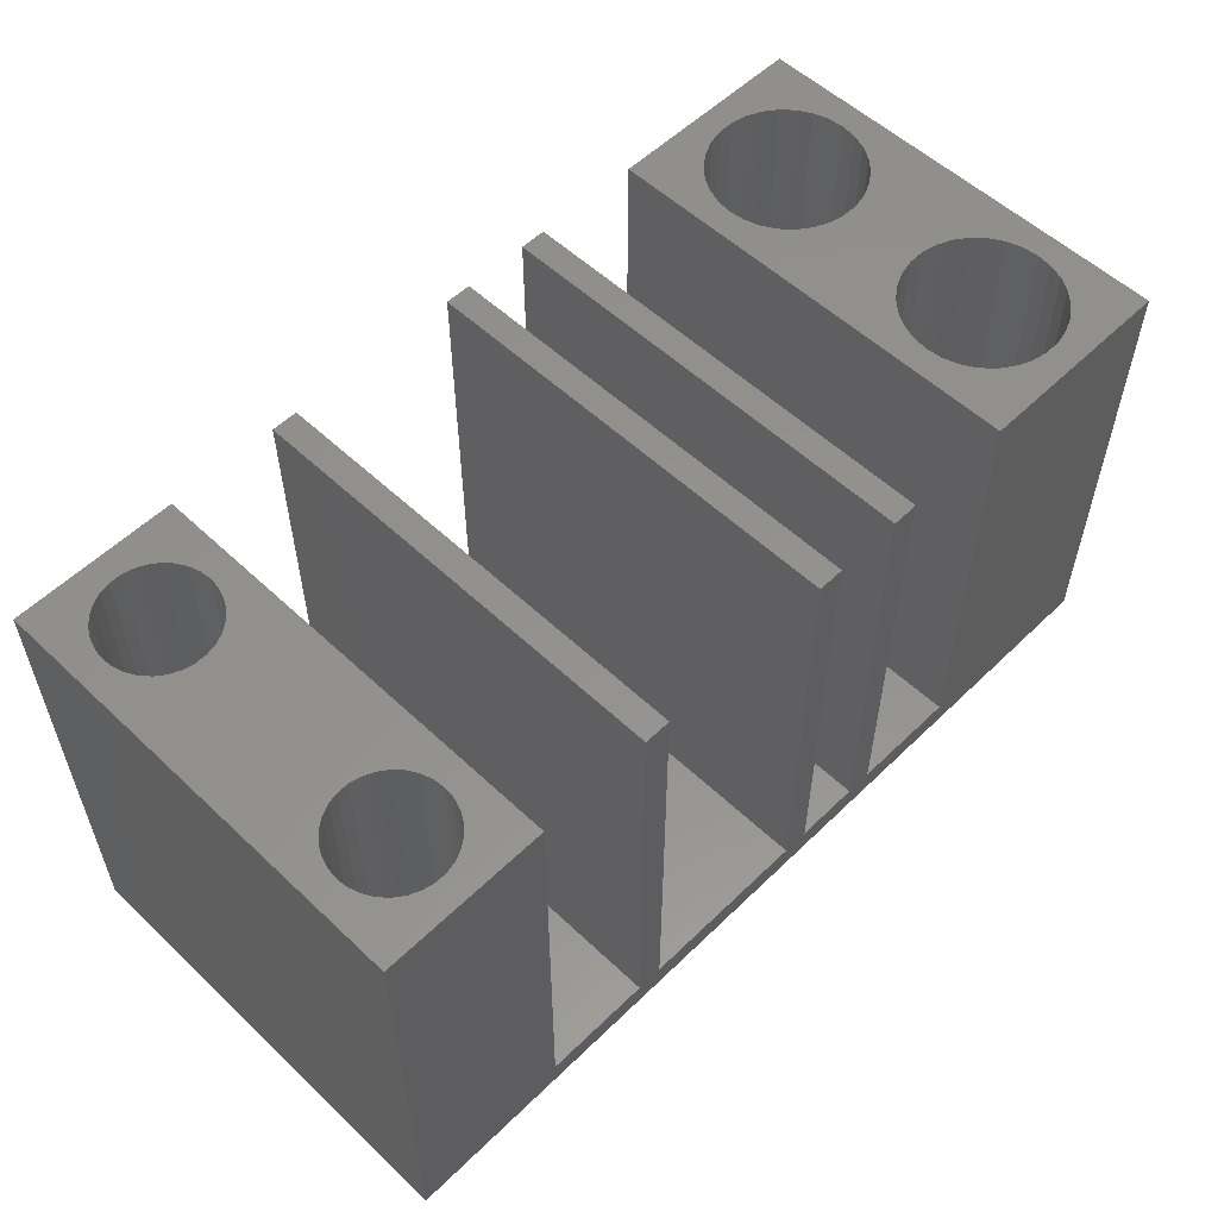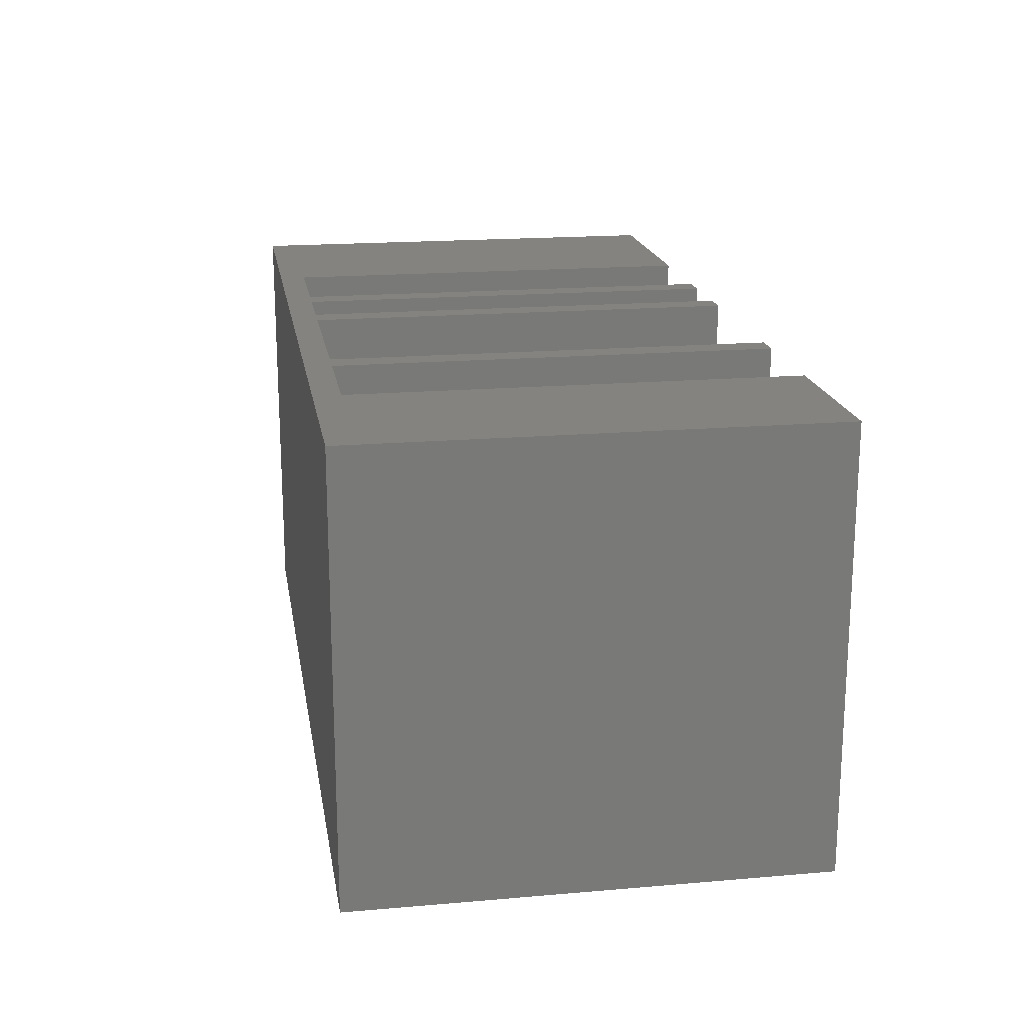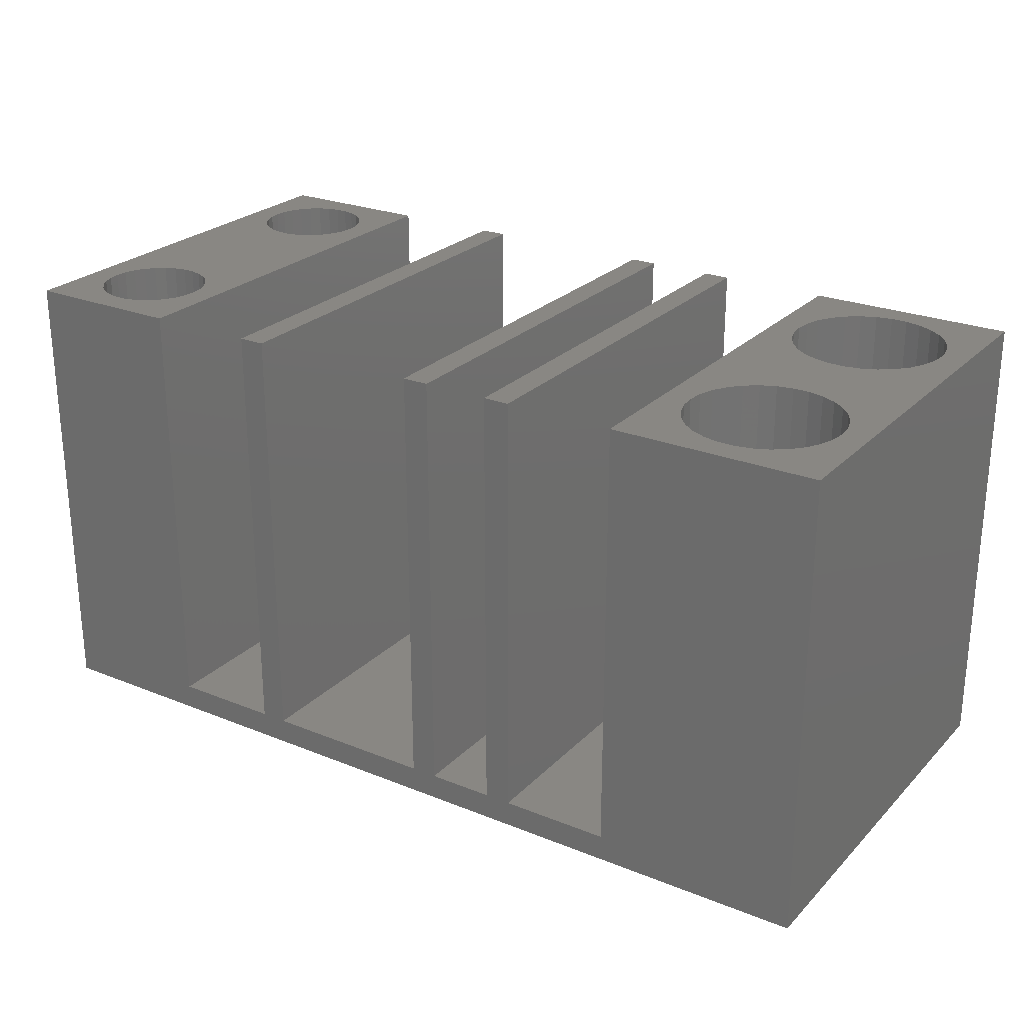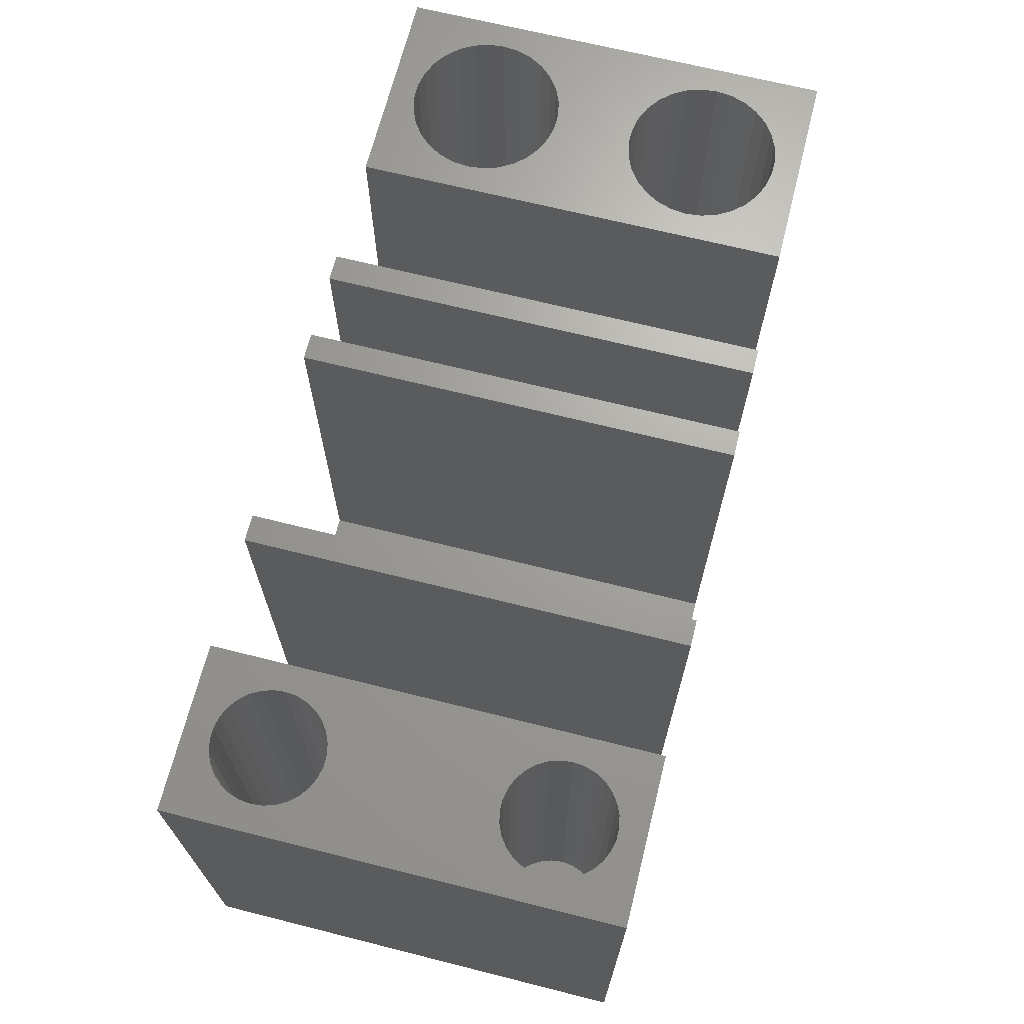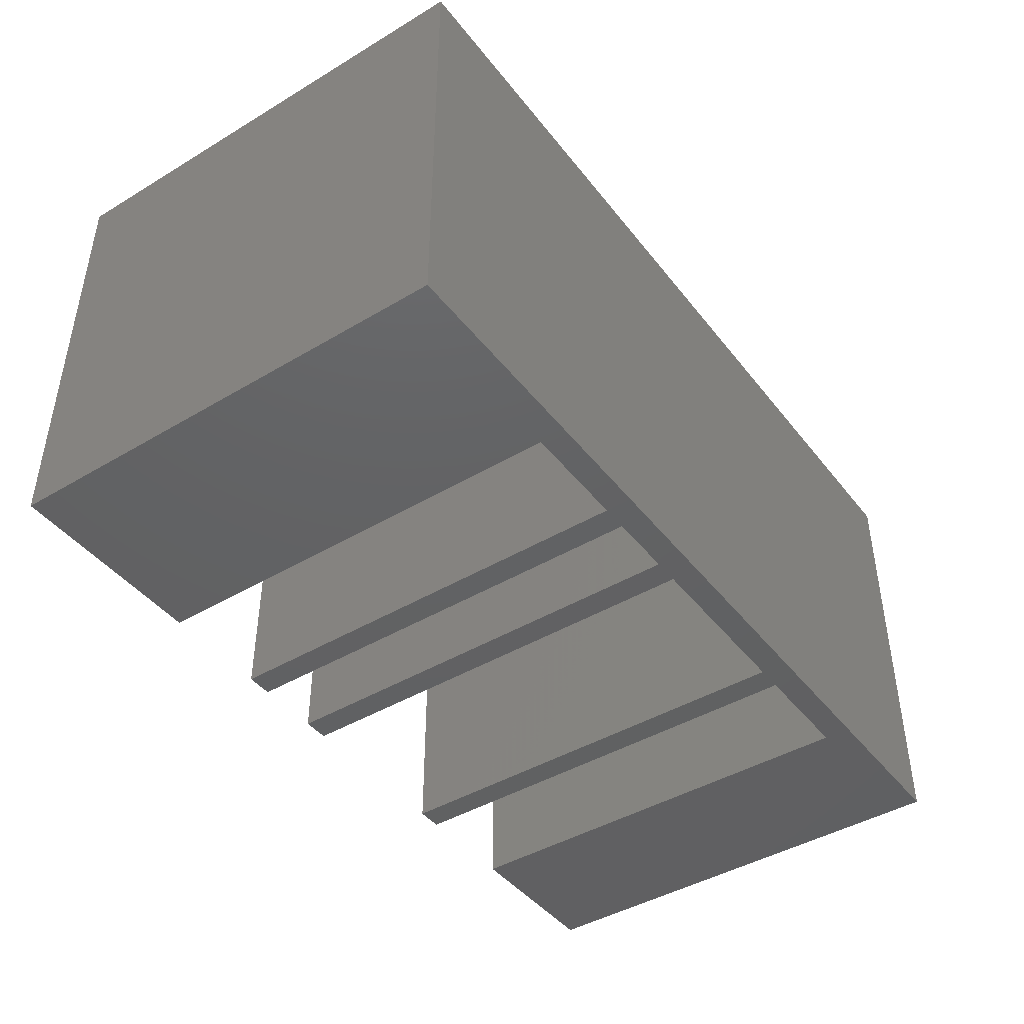
<metadata>
{"format":"stl","ext":"stl","renderer":"f3d","projection":"perspective","resolution":1024,"background":"white","views":[{"elev":55.6,"azim":-45.4,"up":"+Z"},{"elev":18.4,"azim":-99.4,"up":"+Y"},{"elev":25.2,"azim":33.1,"up":"+Z"},{"elev":68.0,"azim":-75.9,"up":"+Z"},{"elev":-43.7,"azim":125.1,"up":"+Y"}]}
</metadata>
<code>
# stl→obj: 280 verts, 556 faces
v 0 0 0
v 0 0 106
v 0 100 0
v 0 100 106
v 160 0 6
v 207 0 0
v 37 0 6
v 37 0 106
v 207 0 106
v 160 0 106
v 135 0 6
v 129 0 6
v 135 0 106
v 129 0 106
v 114 0 6
v 108 0 6
v 114 0 106
v 108 0 106
v 68 0 6
v 62 0 6
v 68 0 106
v 62 0 106
v 207 100 0
v 37 100 6
v 62 100 6
v 68 100 6
v 62 100 106
v 68 100 106
v 108 100 106
v 114 100 6
v 108 100 6
v 114 100 106
v 160 100 106
v 160 100 6
v 129 100 106
v 135 100 6
v 129 100 6
v 135 100 106
v 207 100 106
v 37 100 106
v 22.36 6.612 106
v 6.273 78.9 106
v 6 81.5 106
v 6 18.5 106
v 6.273 15.9 106
v 24.75 7.675 106
v 6.273 21.1 106
v 7.081 23.58 106
v 6.273 84.1 106
v 8.387 25.85 106
v 10.14 27.79 106
v 12.25 29.33 106
v 14.64 30.39 106
v 28.61 11.15 106
v 26.86 9.211 106
v 17.19 30.93 106
v 19.81 30.93 106
v 7.081 76.42 106
v 22.36 30.39 106
v 8.387 74.15 106
v 24.75 29.33 106
v 30.73 15.9 106
v 29.92 13.42 106
v 26.86 27.79 106
v 28.61 25.85 106
v 29.92 23.58 106
v 30.73 21.1 106
v 31 18.5 106
v 19.81 6.068 106
v 17.19 6.068 106
v 14.64 6.612 106
v 12.25 7.675 106
v 10.14 9.211 106
v 8.387 11.15 106
v 7.081 13.42 106
v 10.14 72.21 106
v 7.081 86.58 106
v 8.387 88.85 106
v 22.36 93.39 106
v 24.75 92.33 106
v 10.14 90.79 106
v 12.25 92.33 106
v 14.64 93.39 106
v 19.81 93.93 106
v 17.19 93.93 106
v 30.73 78.9 106
v 29.92 76.42 106
v 12.25 70.67 106
v 26.86 90.79 106
v 26.86 72.21 106
v 24.75 70.67 106
v 28.61 88.85 106
v 28.61 74.15 106
v 29.92 86.58 106
v 30.73 84.1 106
v 31 81.5 106
v 22.36 69.61 106
v 19.81 69.07 106
v 17.19 69.07 106
v 14.64 69.61 106
v 188.9 6.857 106
v 200.6 27.14 106
v 201 23.5 106
v 167.5 69.38 106
v 166.4 72.86 106
v 174.8 38.66 106
v 166 23.5 106
v 166.4 19.86 106
v 192.2 8.345 106
v 166.4 27.14 106
v 167.5 30.62 106
v 169.3 33.79 106
v 195.2 10.49 106
v 171.8 36.51 106
v 166.4 80.14 106
v 167.5 83.62 106
v 169.3 66.21 106
v 178.1 40.14 106
v 171.8 63.49 106
v 181.7 40.9 106
v 197.7 13.21 106
v 174.8 61.34 106
v 185.3 40.9 106
v 199.5 16.38 106
v 197.7 66.21 106
v 188.9 40.14 106
v 192.2 38.66 106
v 200.6 72.86 106
v 195.2 36.51 106
v 197.7 33.79 106
v 200.6 19.86 106
v 199.5 30.62 106
v 166 76.5 106
v 185.3 6.096 106
v 181.7 6.096 106
v 178.1 6.857 106
v 174.8 8.345 106
v 171.8 10.49 106
v 169.3 13.21 106
v 167.5 16.38 106
v 178.1 59.86 106
v 171.8 89.5 106
v 169.3 86.79 106
v 200.6 80.14 106
v 201 76.5 106
v 174.8 91.66 106
v 178.1 93.14 106
v 181.7 93.9 106
v 188.9 93.14 106
v 192.2 91.66 106
v 181.7 59.1 106
v 195.2 89.5 106
v 197.7 86.79 106
v 192.2 61.34 106
v 188.9 59.86 106
v 199.5 83.62 106
v 199.5 69.38 106
v 195.2 63.49 106
v 185.3 59.1 106
v 185.3 93.9 106
v 7.081 13.42 6
v 6.273 15.9 6
v 6 18.5 6
v 8.387 11.15 6
v 10.14 9.211 6
v 12.25 7.675 6
v 14.64 6.612 6
v 17.19 6.068 6
v 19.81 6.068 6
v 22.36 6.612 6
v 24.75 7.675 6
v 26.86 9.211 6
v 28.61 11.15 6
v 29.92 13.42 6
v 30.73 15.9 6
v 31 18.5 6
v 30.73 21.1 6
v 29.92 23.58 6
v 28.61 25.85 6
v 26.86 27.79 6
v 24.75 29.33 6
v 22.36 30.39 6
v 19.81 30.93 6
v 17.19 30.93 6
v 14.64 30.39 6
v 12.25 29.33 6
v 10.14 27.79 6
v 8.387 25.85 6
v 7.081 23.58 6
v 6.273 21.1 6
v 6.273 78.9 6
v 6 81.5 6
v 7.081 76.42 6
v 8.387 74.15 6
v 10.14 72.21 6
v 12.25 70.67 6
v 14.64 69.61 6
v 17.19 69.07 6
v 19.81 69.07 6
v 22.36 69.61 6
v 24.75 70.67 6
v 26.86 72.21 6
v 28.61 74.15 6
v 29.92 76.42 6
v 30.73 78.9 6
v 31 81.5 6
v 30.73 84.1 6
v 29.92 86.58 6
v 28.61 88.85 6
v 26.86 90.79 6
v 24.75 92.33 6
v 22.36 93.39 6
v 19.81 93.93 6
v 17.19 93.93 6
v 14.64 93.39 6
v 12.25 92.33 6
v 10.14 90.79 6
v 8.387 88.85 6
v 7.081 86.58 6
v 6.273 84.1 6
v 167.5 16.38 6
v 166.4 19.86 6
v 166 23.5 6
v 169.3 13.21 6
v 171.8 10.49 6
v 174.8 8.345 6
v 178.1 6.857 6
v 181.7 6.096 6
v 185.3 6.096 6
v 188.9 6.857 6
v 192.2 8.345 6
v 195.2 10.49 6
v 197.7 13.21 6
v 199.5 16.38 6
v 200.6 19.86 6
v 201 23.5 6
v 200.6 27.14 6
v 199.5 30.62 6
v 197.7 33.79 6
v 195.2 36.51 6
v 192.2 38.66 6
v 188.9 40.14 6
v 185.3 40.9 6
v 181.7 40.9 6
v 178.1 40.14 6
v 174.8 38.66 6
v 171.8 36.51 6
v 169.3 33.79 6
v 167.5 30.62 6
v 166.4 27.14 6
v 167.5 69.38 6
v 166.4 72.86 6
v 166 76.5 6
v 169.3 66.21 6
v 171.8 63.49 6
v 174.8 61.34 6
v 178.1 59.86 6
v 181.7 59.1 6
v 185.3 59.1 6
v 188.9 59.86 6
v 192.2 61.34 6
v 195.2 63.49 6
v 197.7 66.21 6
v 199.5 69.38 6
v 200.6 72.86 6
v 201 76.5 6
v 200.6 80.14 6
v 199.5 83.62 6
v 197.7 86.79 6
v 195.2 89.5 6
v 192.2 91.66 6
v 188.9 93.14 6
v 185.3 93.9 6
v 181.7 93.9 6
v 178.1 93.14 6
v 174.8 91.66 6
v 171.8 89.5 6
v 169.3 86.79 6
v 167.5 83.62 6
v 166.4 80.14 6
f 1 2 3
f 3 2 4
f 5 1 6
f 7 8 2
f 9 10 6
f 11 1 5
f 12 1 11
f 11 13 14
f 15 1 12
f 16 1 15
f 15 17 18
f 19 1 16
f 20 1 19
f 19 21 22
f 7 1 20
f 2 1 7
f 14 12 11
f 22 20 19
f 18 16 15
f 10 5 6
f 1 3 6
f 6 3 23
f 3 4 24
f 3 24 23
f 24 25 23
f 26 27 28
f 29 30 31
f 25 26 23
f 26 31 23
f 30 29 32
f 33 23 34
f 31 30 23
f 35 36 37
f 30 37 23
f 36 35 38
f 37 36 23
f 27 26 25
f 36 34 23
f 23 33 39
f 24 4 40
f 41 2 8
f 42 43 4
f 44 2 45
f 4 2 44
f 46 41 8
f 4 47 48
f 43 49 4
f 4 48 50
f 4 50 51
f 4 51 52
f 4 52 53
f 54 55 8
f 4 53 56
f 55 46 8
f 4 56 57
f 58 57 59
f 60 59 61
f 62 63 8
f 40 64 65
f 40 65 66
f 40 67 8
f 40 66 67
f 67 68 8
f 63 54 8
f 69 2 41
f 70 2 69
f 71 2 70
f 72 2 71
f 73 2 72
f 74 2 73
f 75 2 74
f 45 2 75
f 4 57 42
f 76 60 61
f 77 4 49
f 78 4 77
f 79 80 40
f 81 4 78
f 82 4 81
f 83 4 82
f 40 4 83
f 84 79 40
f 40 83 85
f 60 58 59
f 86 87 64
f 88 76 64
f 40 80 89
f 90 91 64
f 40 89 92
f 93 90 64
f 40 92 94
f 87 93 64
f 40 94 95
f 40 96 64
f 40 95 96
f 96 86 64
f 91 97 64
f 97 98 64
f 98 99 64
f 99 100 64
f 100 88 64
f 68 62 8
f 85 84 40
f 42 57 58
f 44 47 4
f 61 64 76
f 24 40 8
f 7 24 8
f 20 25 24
f 7 20 24
f 27 25 22
f 22 25 20
f 27 22 21
f 28 27 21
f 26 28 21
f 19 26 21
f 16 31 26
f 19 16 26
f 29 31 18
f 18 31 16
f 29 18 17
f 32 29 17
f 30 32 17
f 15 30 17
f 12 37 30
f 15 12 30
f 35 37 14
f 14 37 12
f 35 14 13
f 38 35 13
f 36 38 13
f 11 36 13
f 5 34 36
f 11 5 36
f 33 34 10
f 10 34 5
f 101 10 9
f 102 103 9
f 104 105 106
f 107 10 108
f 33 10 107
f 109 101 9
f 33 110 111
f 33 111 112
f 113 109 9
f 33 112 114
f 115 116 33
f 105 114 106
f 117 106 118
f 119 118 120
f 121 113 9
f 122 120 123
f 124 121 9
f 125 126 127
f 128 127 129
f 39 129 130
f 103 131 9
f 39 130 132
f 39 102 9
f 39 132 102
f 133 115 33
f 134 10 101
f 135 10 134
f 136 10 135
f 137 10 136
f 138 10 137
f 139 10 138
f 140 10 139
f 108 10 140
f 33 114 105
f 141 122 123
f 119 117 118
f 142 33 143
f 144 145 39
f 146 33 142
f 147 33 146
f 39 33 147
f 39 147 148
f 145 128 39
f 39 149 150
f 151 141 126
f 39 150 152
f 39 152 153
f 154 155 126
f 39 153 156
f 39 156 144
f 128 157 127
f 39 128 129
f 157 125 127
f 125 158 126
f 158 154 126
f 155 159 126
f 159 151 126
f 131 124 9
f 122 119 120
f 116 143 33
f 160 149 39
f 117 104 106
f 105 133 33
f 107 110 33
f 148 160 39
f 123 126 141
f 9 6 23
f 39 9 23
f 45 75 161
f 162 45 161
f 44 45 162
f 163 44 162
f 75 74 164
f 161 75 164
f 74 73 165
f 164 74 165
f 72 166 73
f 73 166 165
f 71 167 72
f 72 167 166
f 70 168 71
f 71 168 167
f 69 169 70
f 70 169 168
f 41 170 69
f 69 170 169
f 46 171 41
f 41 171 170
f 55 172 46
f 46 172 171
f 54 173 55
f 55 173 172
f 63 174 54
f 54 174 173
f 62 175 63
f 63 175 174
f 68 176 62
f 62 176 175
f 68 67 176
f 176 67 177
f 67 66 177
f 177 66 178
f 66 65 178
f 178 65 179
f 65 64 179
f 179 64 180
f 180 64 61
f 181 180 61
f 181 61 59
f 182 181 59
f 182 59 57
f 183 182 57
f 183 57 56
f 184 183 56
f 184 56 53
f 185 184 53
f 185 53 52
f 186 185 52
f 186 52 51
f 187 186 51
f 187 51 50
f 188 187 50
f 188 50 48
f 189 188 48
f 189 48 47
f 190 189 47
f 190 47 44
f 163 190 44
f 43 42 191
f 192 43 191
f 42 58 193
f 191 42 193
f 58 60 194
f 193 58 194
f 60 76 195
f 194 60 195
f 88 196 76
f 76 196 195
f 100 197 88
f 88 197 196
f 99 198 100
f 100 198 197
f 98 199 99
f 99 199 198
f 97 200 98
f 98 200 199
f 91 201 97
f 97 201 200
f 90 202 91
f 91 202 201
f 93 203 90
f 90 203 202
f 87 204 93
f 93 204 203
f 86 205 87
f 87 205 204
f 96 206 86
f 86 206 205
f 96 95 206
f 206 95 207
f 95 94 207
f 207 94 208
f 94 92 208
f 208 92 209
f 92 89 209
f 209 89 210
f 210 89 80
f 211 210 80
f 211 80 79
f 212 211 79
f 212 79 84
f 213 212 84
f 213 84 85
f 214 213 85
f 214 85 83
f 215 214 83
f 215 83 82
f 216 215 82
f 216 82 81
f 217 216 81
f 217 81 78
f 218 217 78
f 218 78 77
f 219 218 77
f 219 77 49
f 220 219 49
f 220 49 43
f 192 220 43
f 108 140 221
f 222 108 221
f 107 108 222
f 223 107 222
f 140 139 224
f 221 140 224
f 139 138 225
f 224 139 225
f 137 226 138
f 138 226 225
f 136 227 137
f 137 227 226
f 135 228 136
f 136 228 227
f 134 229 135
f 135 229 228
f 101 230 134
f 134 230 229
f 109 231 101
f 101 231 230
f 113 232 109
f 109 232 231
f 121 233 113
f 113 233 232
f 124 234 121
f 121 234 233
f 131 235 124
f 124 235 234
f 103 236 131
f 131 236 235
f 103 102 236
f 236 102 237
f 102 132 237
f 237 132 238
f 132 130 238
f 238 130 239
f 130 129 239
f 239 129 240
f 240 129 127
f 241 240 127
f 241 127 126
f 242 241 126
f 242 126 123
f 243 242 123
f 243 123 120
f 244 243 120
f 244 120 118
f 245 244 118
f 245 118 106
f 246 245 106
f 246 106 114
f 247 246 114
f 247 114 112
f 248 247 112
f 248 112 111
f 249 248 111
f 249 111 110
f 250 249 110
f 250 110 107
f 223 250 107
f 105 104 251
f 252 105 251
f 133 105 252
f 253 133 252
f 104 117 254
f 251 104 254
f 117 119 255
f 254 117 255
f 122 256 119
f 119 256 255
f 141 257 122
f 122 257 256
f 151 258 141
f 141 258 257
f 159 259 151
f 151 259 258
f 155 260 159
f 159 260 259
f 154 261 155
f 155 261 260
f 158 262 154
f 154 262 261
f 125 263 158
f 158 263 262
f 157 264 125
f 125 264 263
f 128 265 157
f 157 265 264
f 145 266 128
f 128 266 265
f 145 144 266
f 266 144 267
f 144 156 267
f 267 156 268
f 156 153 268
f 268 153 269
f 153 152 269
f 269 152 270
f 270 152 150
f 271 270 150
f 271 150 149
f 272 271 149
f 272 149 160
f 273 272 160
f 273 160 148
f 274 273 148
f 274 148 147
f 275 274 147
f 275 147 146
f 276 275 146
f 276 146 142
f 277 276 142
f 277 142 143
f 278 277 143
f 278 143 116
f 279 278 116
f 279 116 115
f 280 279 115
f 280 115 133
f 253 280 133
f 162 161 164
f 166 162 165
f 165 162 164
f 167 162 166
f 168 162 167
f 169 162 168
f 170 162 169
f 171 162 170
f 172 162 171
f 173 162 172
f 174 162 173
f 175 162 174
f 176 162 175
f 177 162 176
f 178 162 177
f 179 162 178
f 180 162 179
f 181 162 180
f 182 162 181
f 183 162 182
f 184 162 183
f 185 162 184
f 186 162 185
f 187 162 186
f 188 162 187
f 189 162 188
f 190 162 189
f 163 162 190
f 191 193 194
f 196 191 195
f 195 191 194
f 197 191 196
f 198 191 197
f 199 191 198
f 200 191 199
f 201 191 200
f 202 191 201
f 203 191 202
f 204 191 203
f 205 191 204
f 206 191 205
f 207 191 206
f 208 191 207
f 209 191 208
f 210 191 209
f 211 191 210
f 212 191 211
f 213 191 212
f 214 191 213
f 215 191 214
f 216 191 215
f 217 191 216
f 218 191 217
f 219 191 218
f 220 191 219
f 192 191 220
f 222 221 224
f 226 222 225
f 225 222 224
f 227 222 226
f 228 222 227
f 229 222 228
f 230 222 229
f 231 222 230
f 232 222 231
f 233 222 232
f 234 222 233
f 235 222 234
f 236 222 235
f 237 222 236
f 238 222 237
f 239 222 238
f 240 222 239
f 241 222 240
f 242 222 241
f 243 222 242
f 244 222 243
f 245 222 244
f 246 222 245
f 247 222 246
f 248 222 247
f 249 222 248
f 250 222 249
f 223 222 250
f 252 251 254
f 256 252 255
f 255 252 254
f 257 252 256
f 258 252 257
f 259 252 258
f 260 252 259
f 261 252 260
f 262 252 261
f 263 252 262
f 264 252 263
f 265 252 264
f 266 252 265
f 267 252 266
f 268 252 267
f 269 252 268
f 270 252 269
f 271 252 270
f 272 252 271
f 273 252 272
f 274 252 273
f 275 252 274
f 276 252 275
f 277 252 276
f 278 252 277
f 279 252 278
f 280 252 279
f 253 252 280

</code>
